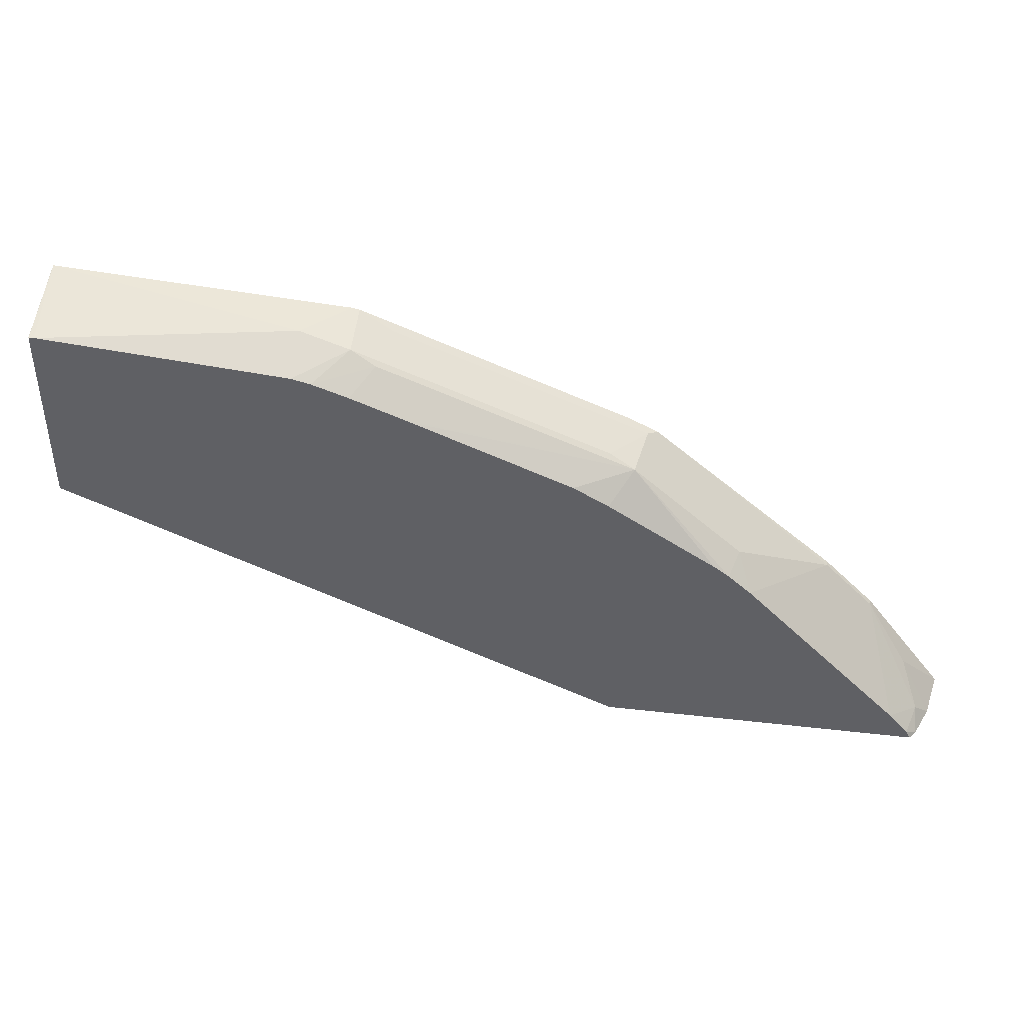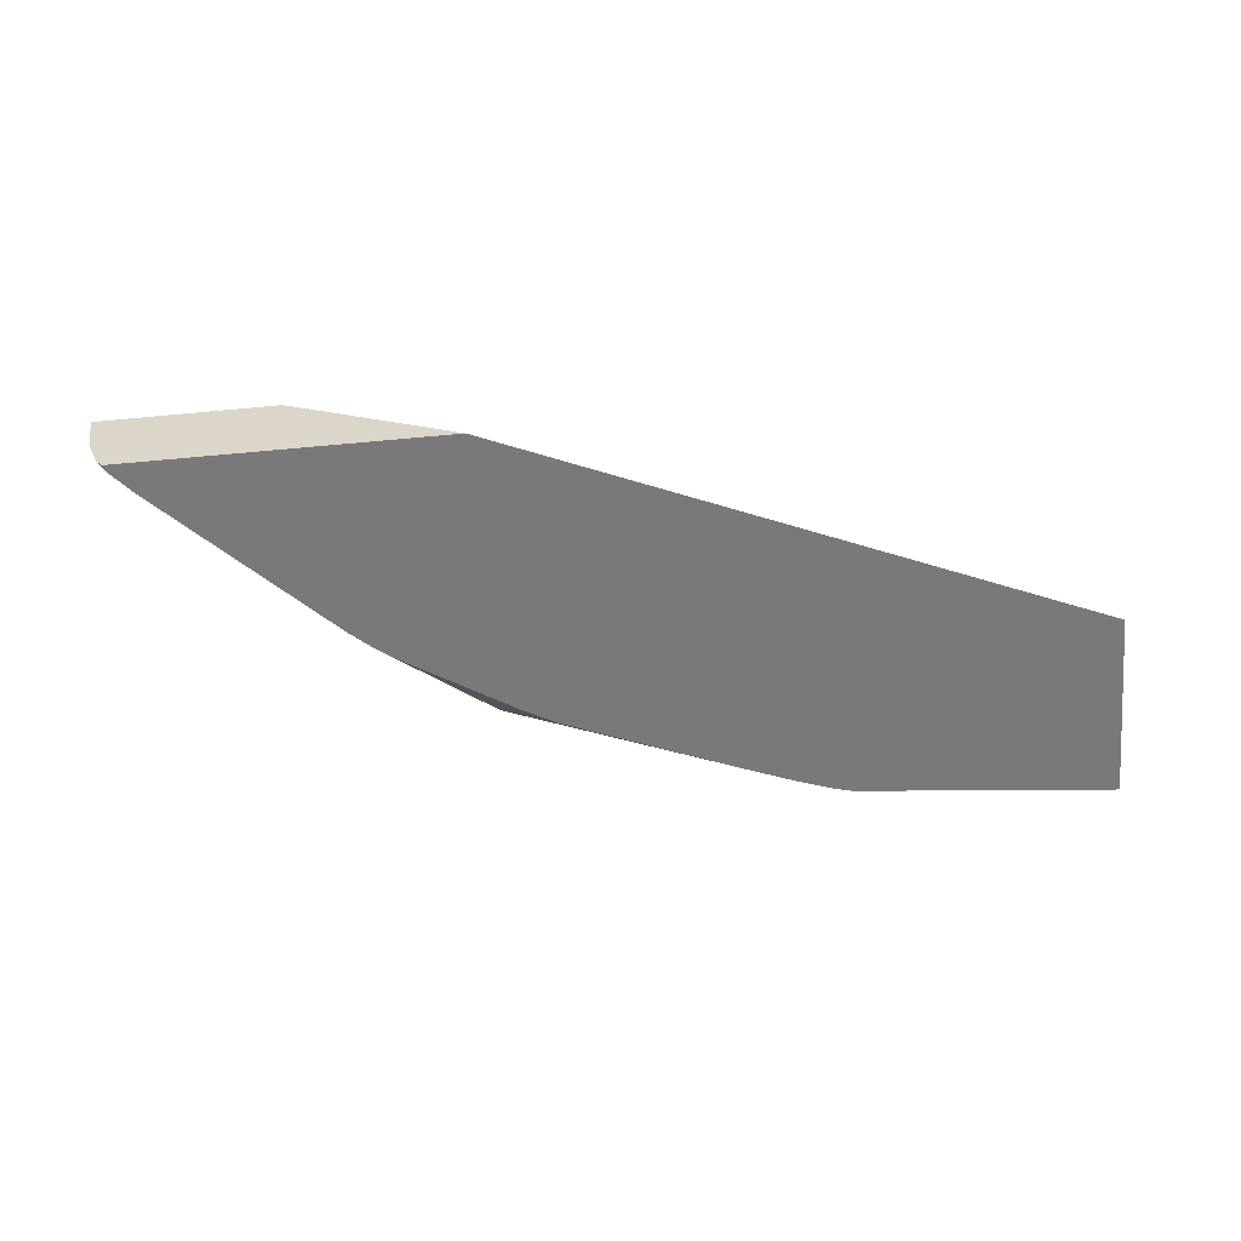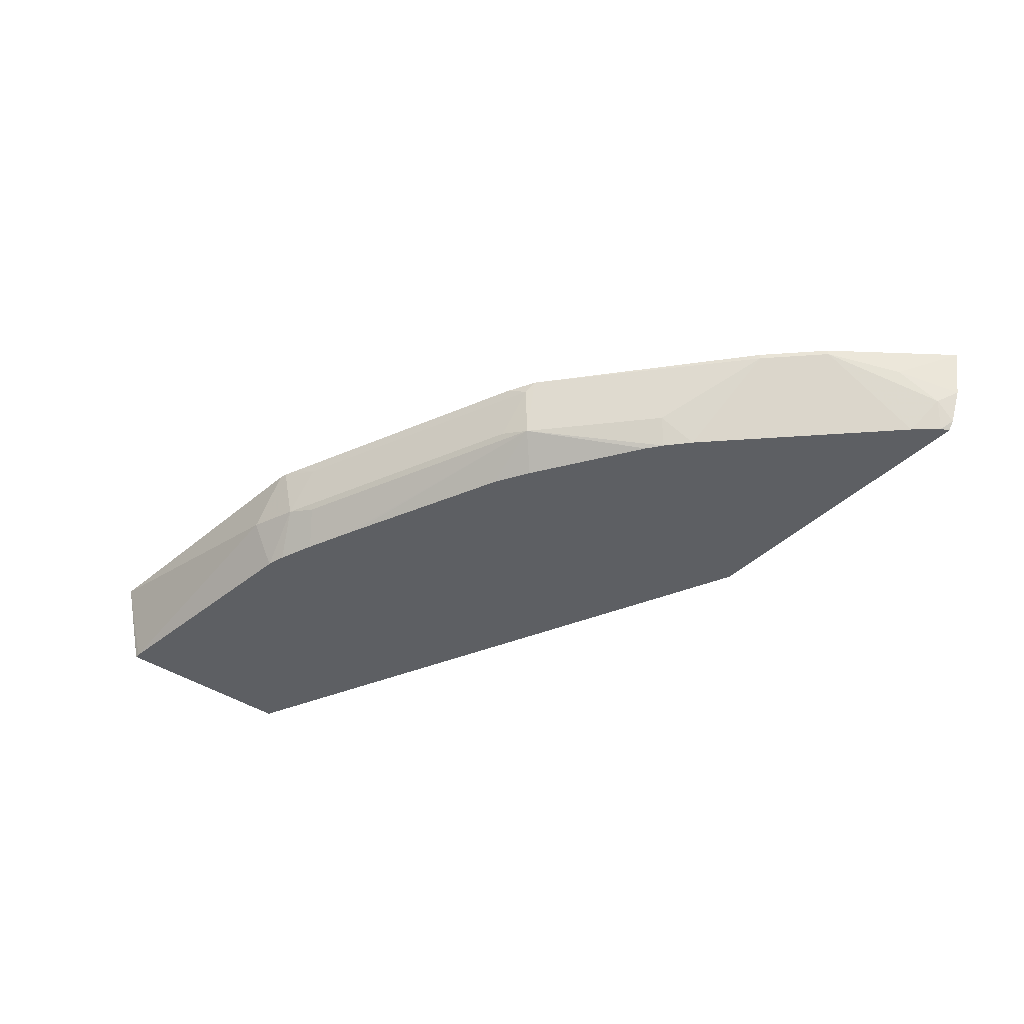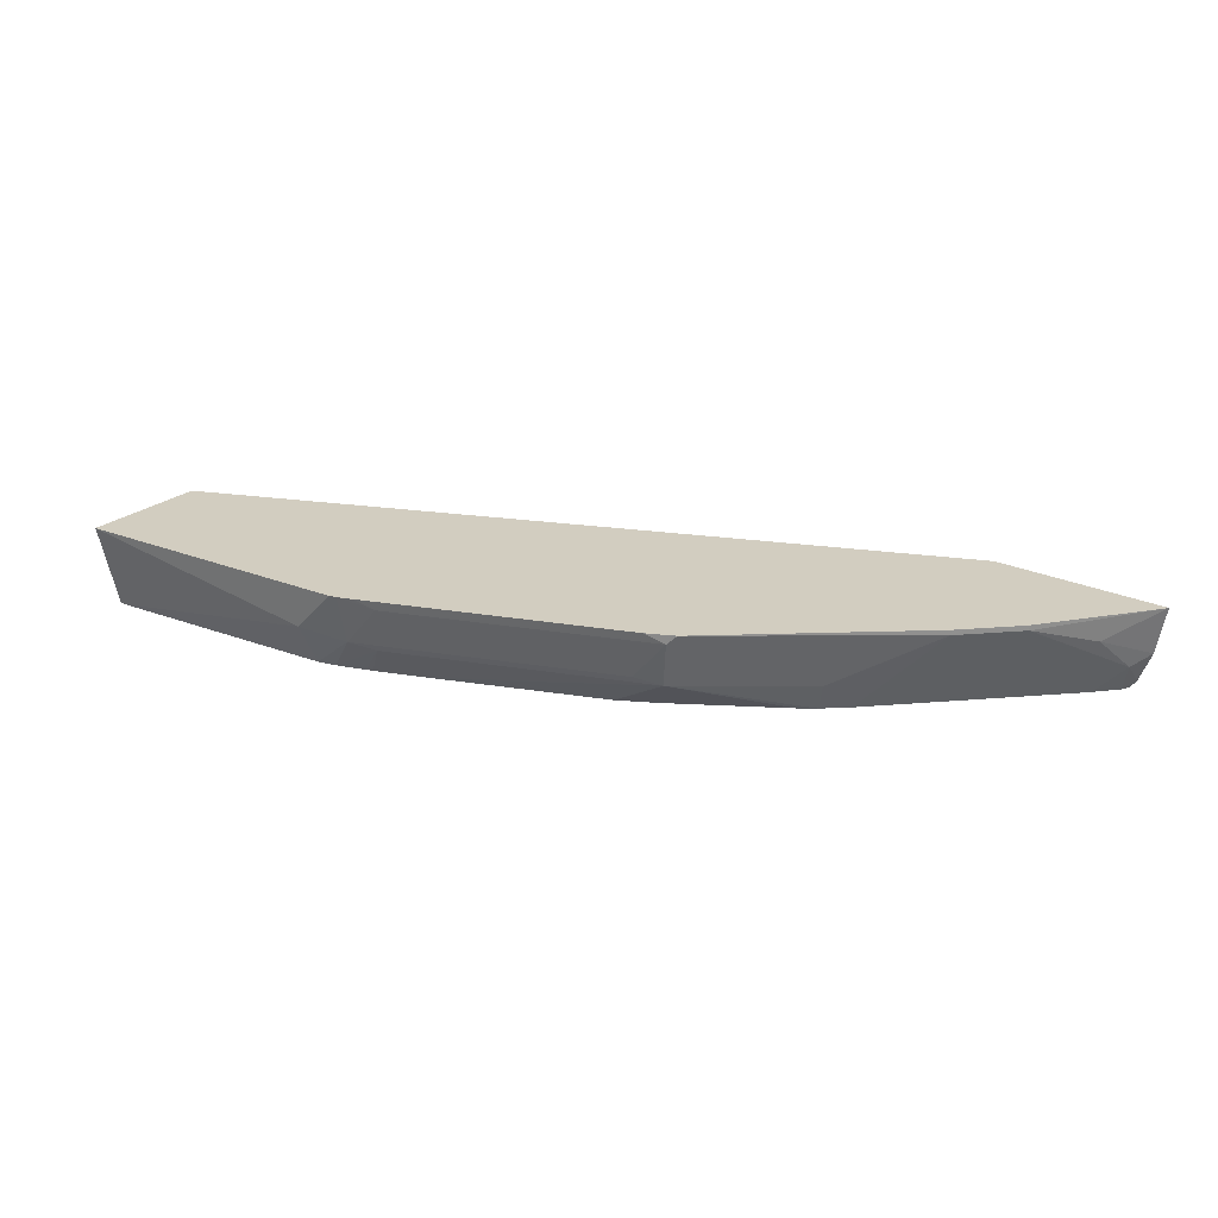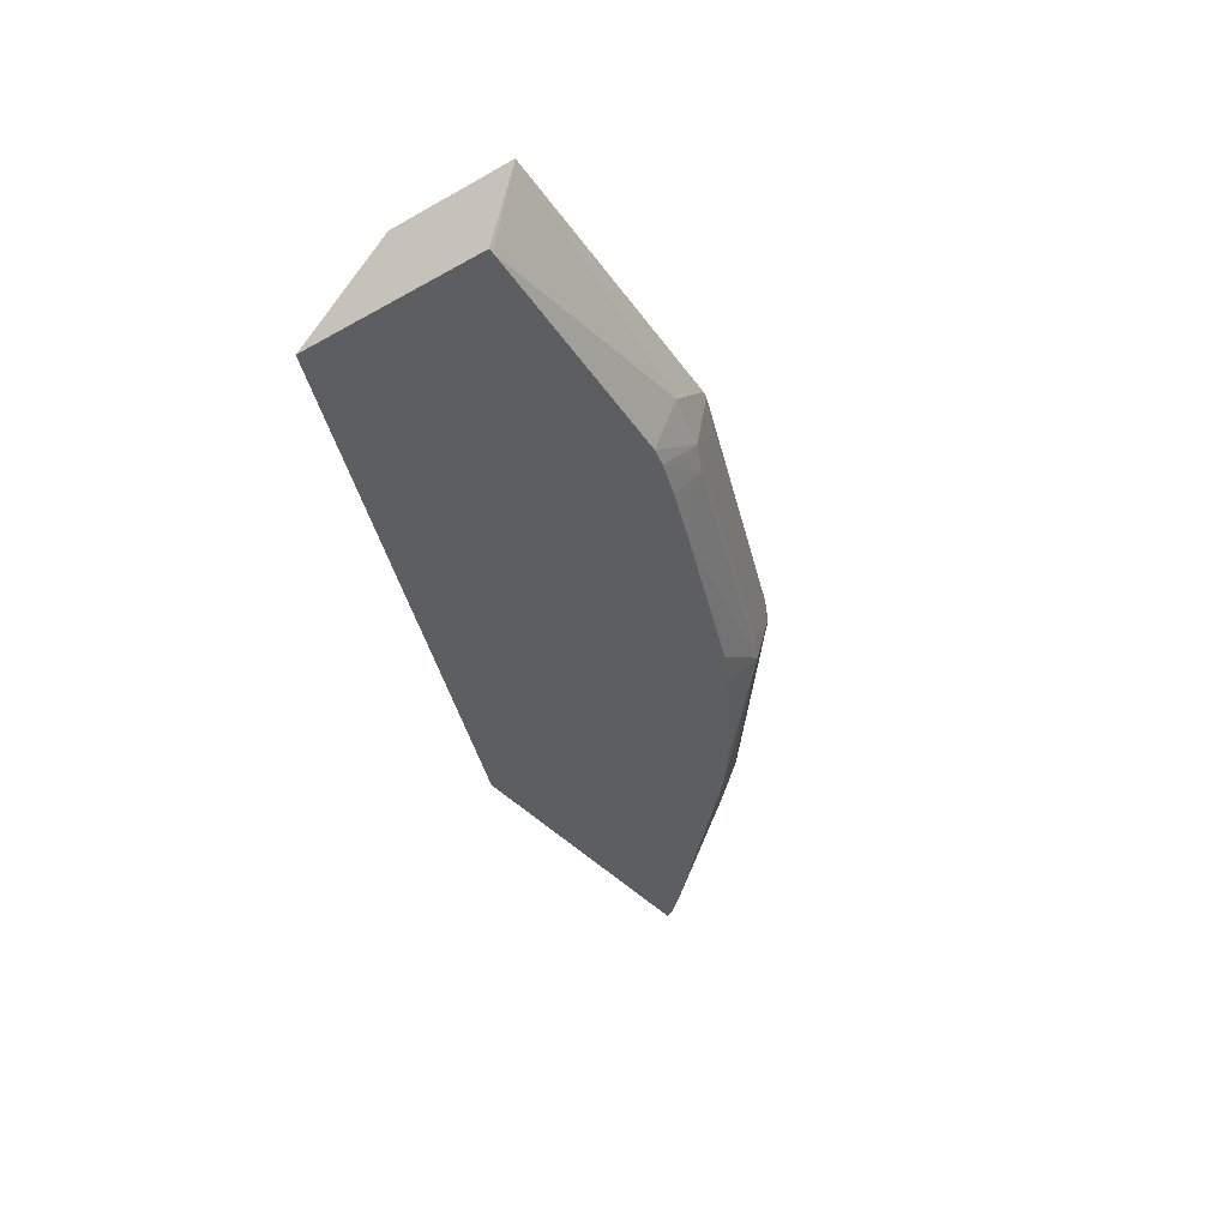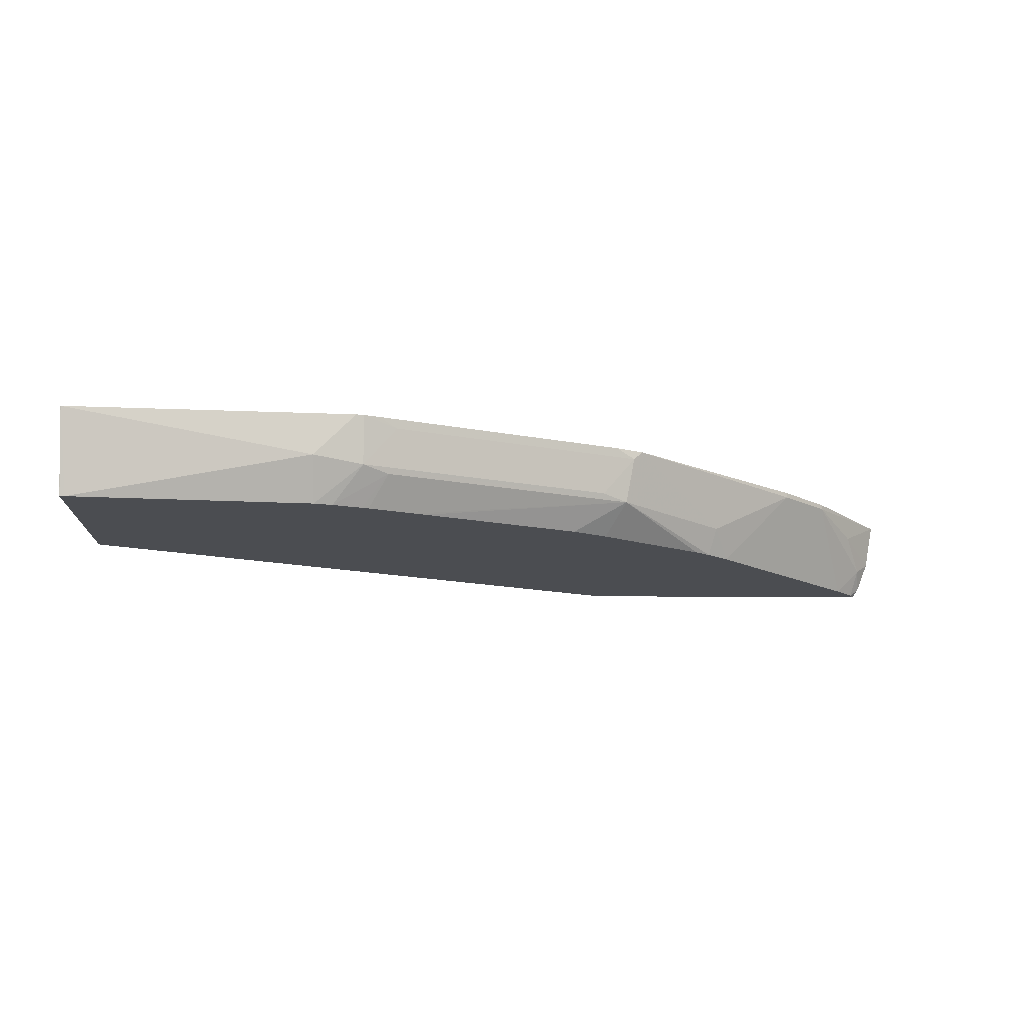
<metadata>
{"format":"obj","ext":"obj","renderer":"f3d","projection":"perspective","resolution":1024,"background":"white","views":[{"elev":42.5,"azim":7.8,"up":"+Z"},{"elev":-57.9,"azim":-174.4,"up":"+Y"},{"elev":-40.3,"azim":50.1,"up":"+Y"},{"elev":24.6,"azim":37.2,"up":"+Y"},{"elev":-38.3,"azim":-54.9,"up":"+Y"},{"elev":-15.7,"azim":-1.0,"up":"+Y"}]}
</metadata>
<code>
v 0.3667 -0.6798 0.4337
v 0.4771 -0.6228 0.4337
v 0.5719 -0.6798 0.4337
v -6.228e-05 -0.6798 0.5922
v 0.564 -0.6228 0.4337
v -0.0001201 -0.6228 0.6482
v 0.576 -0.6743 0.4337
v 0.5692 -0.6798 0.4392
v -0.0001201 -0.6798 0.6082
v -0.0001201 -0.6723 0.6071
v 0.5901 -0.6228 0.4337
v 0.5842 -0.6377 0.4337
v -0.0001201 -0.6228 0.7295
v 0.5842 -0.654 0.4337
v 0.5746 -0.6614 0.4446
v 0.5563 -0.6798 0.4538
v -0.0001201 -0.6798 0.7156
v 0.5367 -0.6262 0.5042
v 0.5638 -0.6397 0.4663
v 0.5367 -0.6228 0.5042
v -4.48e-06 -0.6228 0.7295
v 0.5513 -0.6798 0.4587
v -4.48e-06 -0.6798 0.7156
v 0.5109 -0.6228 0.5301
v 0.5042 -0.6262 0.5367
v 0.003347 -0.6798 0.7156
v 0.1627 -0.6506 0.7156
v 0.1904 -0.6228 0.7156
v 0.5188 -0.6798 0.4913
v 0.5042 -0.6228 0.5367
v 0.3855 -0.6228 0.6367
v 0.4445 -0.6614 0.5747
v 0.4537 -0.6798 0.5564
v 0.1627 -0.6798 0.701
v 0.1627 -0.6723 0.7048
v 0.1952 -0.6546 0.7075
v 0.1952 -0.6228 0.7146
v 0.3673 -0.6228 0.6458
v 0.3795 -0.6289 0.6397
v 0.374 -0.6587 0.6343
v 0.4391 -0.6798 0.5693
v 0.1748 -0.6798 0.698
v 0.2115 -0.6587 0.6994
v 0.3578 -0.6546 0.6424
v 0.2169 -0.6289 0.7048
v 0.2048 -0.6228 0.7108
v 0.2278 -0.6798 0.6779
v 0.2351 -0.6798 0.675
v 0.3374 -0.6798 0.6329
v 0.36 -0.6798 0.6203
v 0.4291 -0.6798 0.5766
v 0.1936 -0.6798 0.6914
v 0.1981 -0.6798 0.6898
f 24 30 25
f 25 31 32
f 25 32 33
f 25 33 29
f 27 35 36
f 26 34 35
f 26 35 27
f 21 27 28
f 27 36 28
f 25 30 31
f 21 26 27
f 14 19 15
f 18 29 22
f 18 25 29
f 18 24 25
f 18 20 24
f 16 18 22
f 15 18 16
f 15 19 18
f 13 23 21
f 13 17 23
f 28 36 37
f 21 23 26
f 31 38 39
f 40 48 49
f 31 40 32
f 43 53 47
f 43 52 53
f 42 52 43
f 40 51 41
f 40 49 50
f 11 20 18
f 40 47 48
f 40 43 47
f 39 44 40
f 38 45 39
f 31 39 40
f 38 46 45
f 36 42 43
f 36 45 37
f 36 39 45
f 36 44 39
f 36 40 44
f 36 43 40
f 34 36 35
f 34 42 36
f 32 40 41
f 32 41 33
f 37 45 46
f 11 14 12
f 40 50 51
f 11 18 19
f 1 26 23
f 1 34 26
f 1 42 34
f 1 52 42
f 1 53 52
f 1 47 53
f 1 48 47
f 1 50 49
f 1 51 50
f 1 41 51
f 1 23 17
f 1 33 41
f 1 22 29
f 1 16 22
f 1 8 16
f 1 3 8
f 1 7 3
f 1 14 7
f 1 12 14
f 1 5 12
f 1 2 5
f 11 19 14
f 1 29 33
f 1 17 9
f 1 49 48
f 1 4 2
f 8 15 16
f 7 15 8
f 7 14 15
f 1 9 4
f 6 9 17
f 6 10 9
f 5 11 12
f 4 10 6
f 4 9 10
f 3 7 8
f 2 11 5
f 2 20 11
f 6 17 13
f 2 30 24
f 2 24 20
f 2 4 6
f 2 6 13
f 2 21 28
f 2 28 37
f 2 13 21
f 2 37 46
f 2 46 38
f 2 38 31
f 2 31 30

</code>
